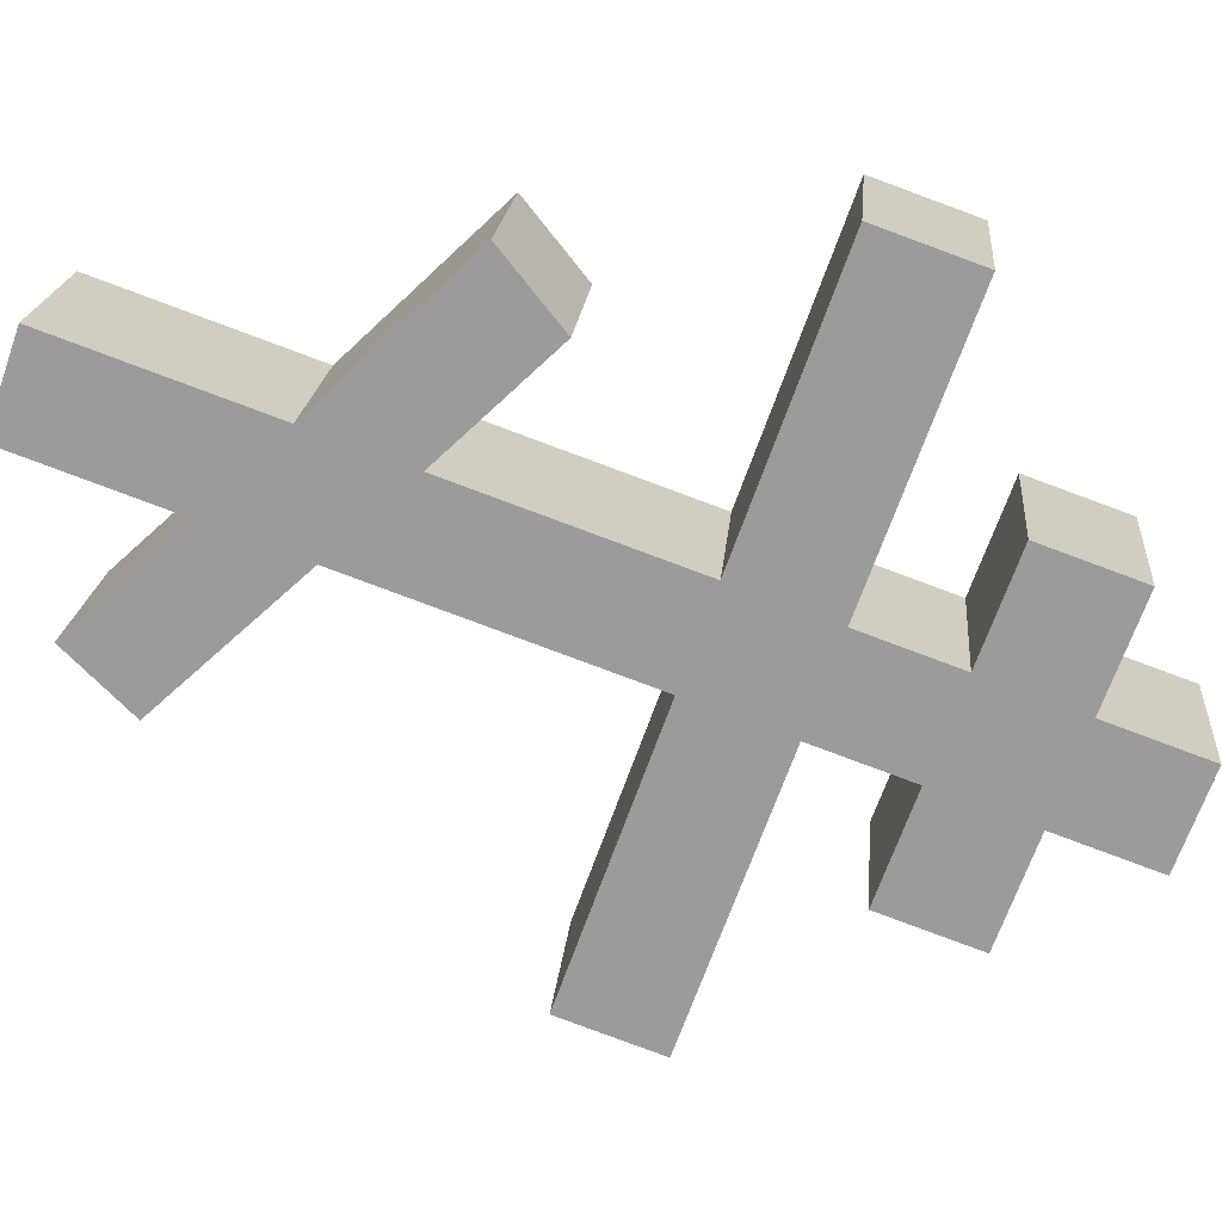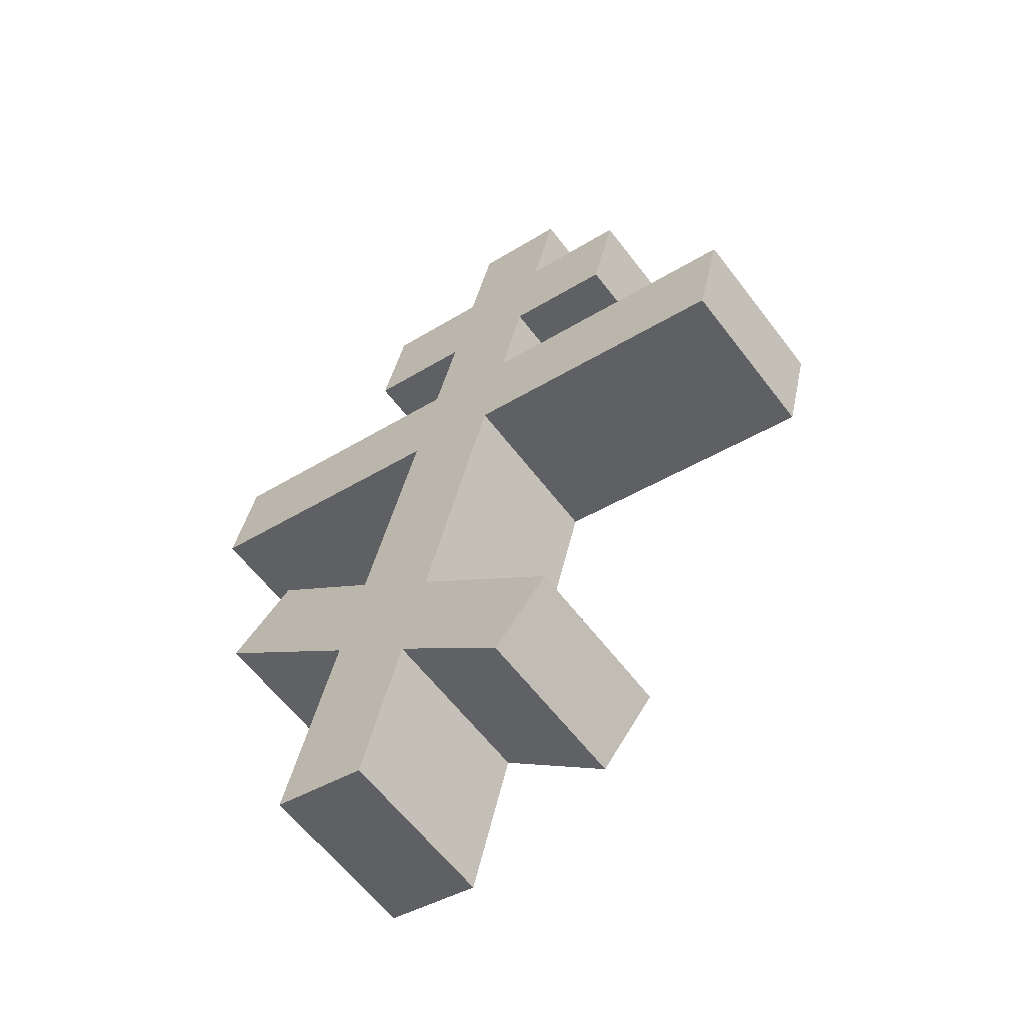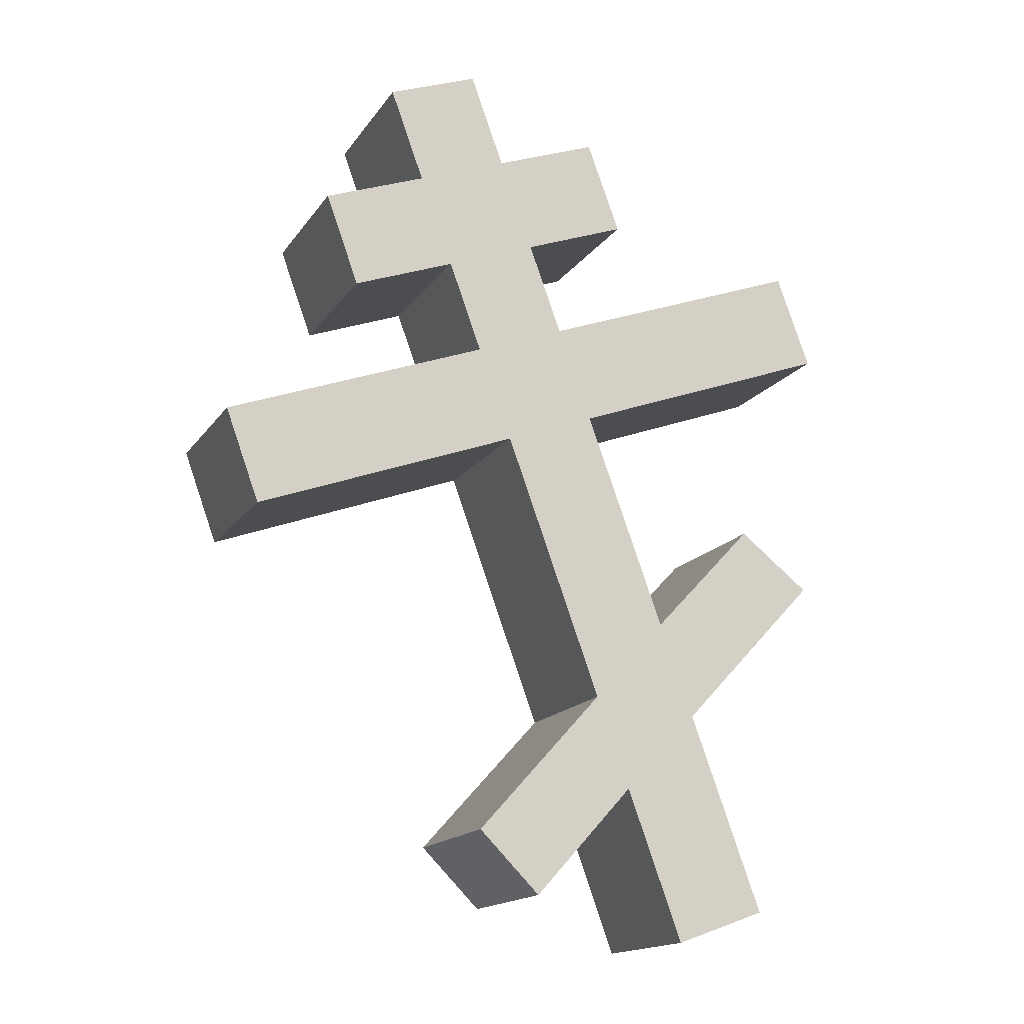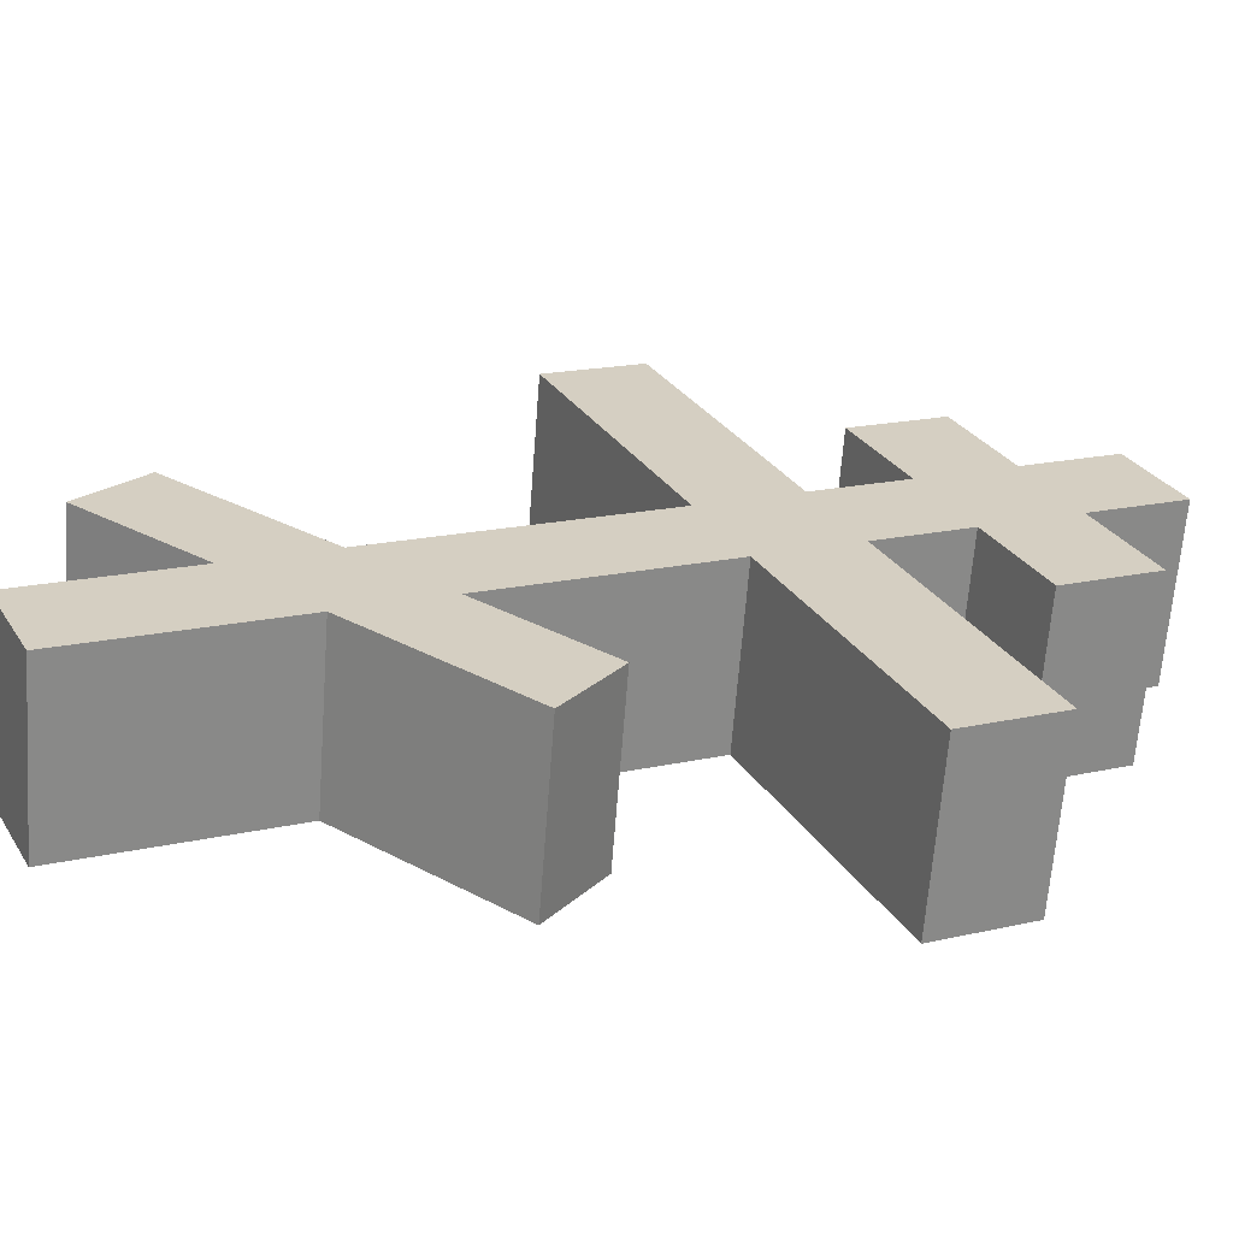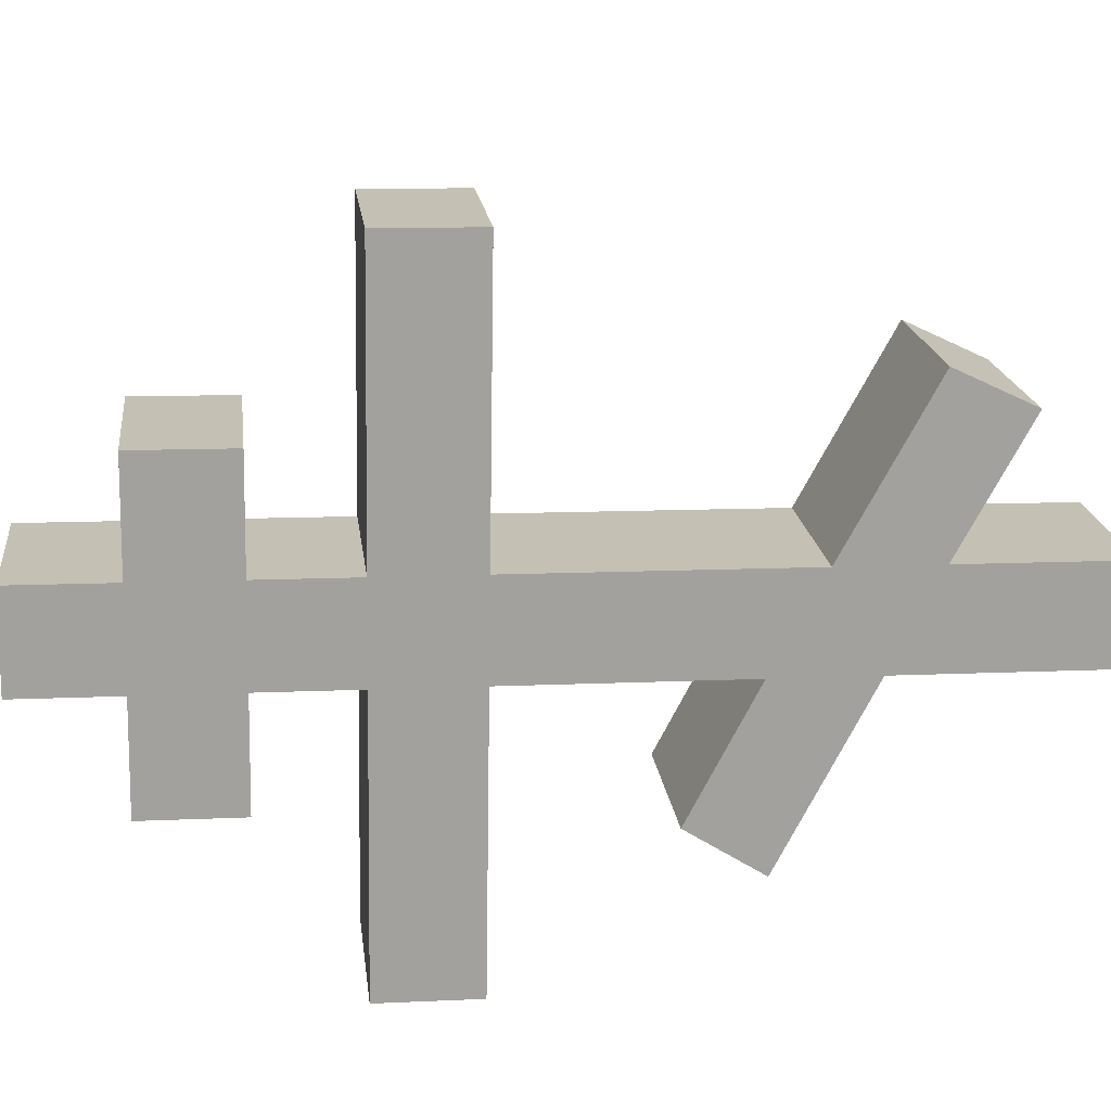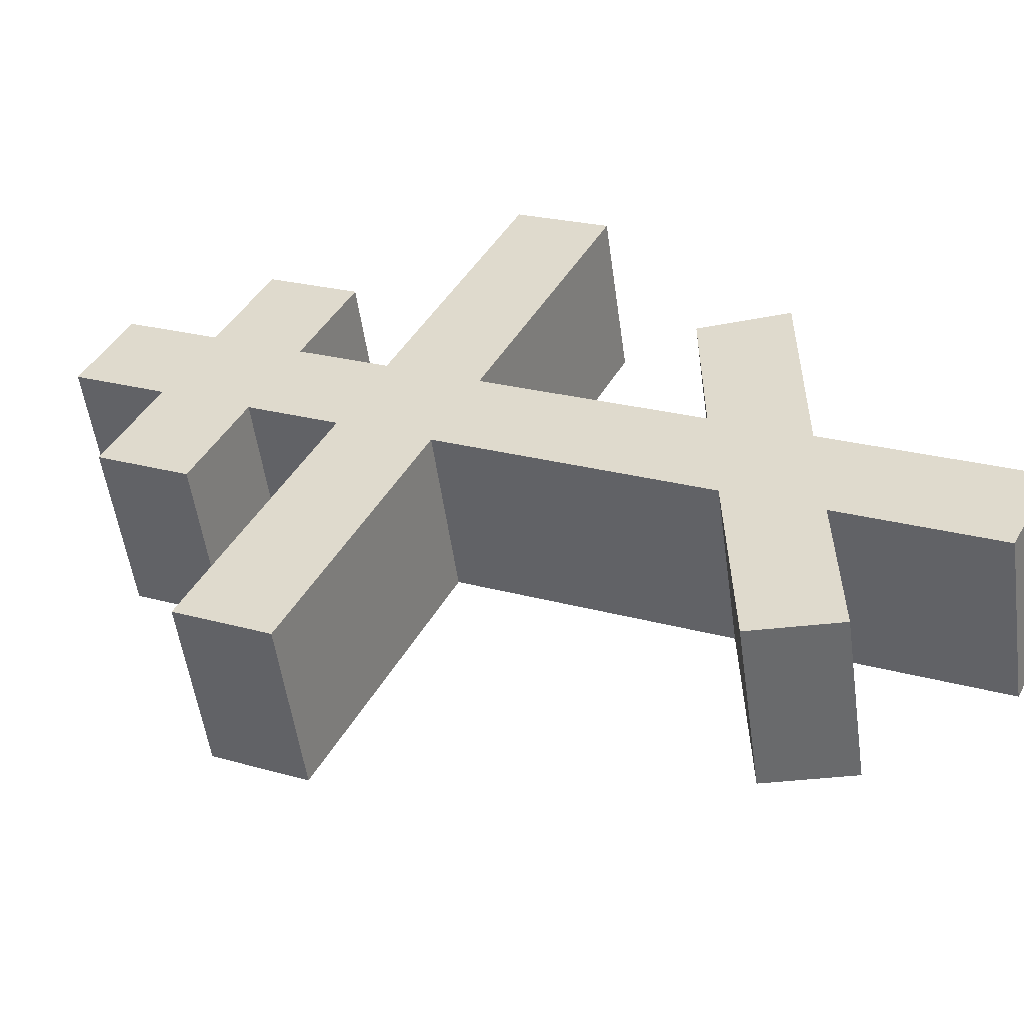
<metadata>
{"format":"obj","ext":"obj","renderer":"f3d","projection":"perspective","resolution":1024,"background":"white","views":[{"elev":-64.2,"azim":88.3,"up":"+Z"},{"elev":-66.5,"azim":-149.0,"up":"+Y"},{"elev":-10.1,"azim":-28.4,"up":"+Y"},{"elev":32.1,"azim":82.5,"up":"+Z"},{"elev":-76.1,"azim":-73.0,"up":"+Z"},{"elev":35.9,"azim":-45.8,"up":"+Z"}]}
</metadata>
<code>
o Cruz_Orto_Cube.011
v 0.611 5.675 -0.04771
v -0.1933 8.24 -0.3651
v 0.5604 5.717 0.4266
v -0.2439 8.283 0.1092
v 0.3455 5.589 -0.06829
v -0.4588 8.154 -0.3856
v 0.2948 5.632 0.4061
v -0.5094 8.197 0.0887
v -0.1078 7.967 -0.3313
v -0.1584 8.01 0.143
v -0.4239 7.924 0.1224
v -0.3733 7.882 -0.3519
v -0.07442 7.742 0.1761
v -0.3399 7.657 0.1556
v -0.2893 7.614 -0.3188
v -0.02383 7.7 -0.2982
v 0.2778 7.797 -0.2748
v 0.1938 8.065 -0.308
v -0.7248 7.827 0.0991
v -0.6742 7.784 -0.3752
v 0.1432 8.108 0.1664
v 0.2272 7.84 0.1995
v -0.6408 7.559 0.1322
v -0.5902 7.517 -0.3421
v 0.008674 7.477 0.2089
v -0.2568 7.392 0.1883
v -0.2062 7.349 -0.286
v 0.05926 7.434 -0.2654
v 0.09426 7.204 0.2427
v -0.1713 7.119 0.2221
v -0.1206 7.076 -0.2522
v 0.1448 7.162 -0.2317
v 0.9274 7.414 -0.171
v 0.8418 7.687 -0.2048
v -1.039 7.139 0.1278
v -0.988 7.096 -0.3466
v 0.7912 7.73 0.2696
v 0.8768 7.457 0.3033
v -0.953 6.866 0.1616
v -0.9024 6.823 -0.3128
v 0.2923 6.572 0.3209
v 0.07099 6.346 0.3177
v 0.1216 6.303 -0.1566
v 0.3429 6.53 -0.1535
v 0.3789 6.296 0.355
v 0.1555 6.076 0.3511
v 0.2061 6.033 -0.1233
v 0.4295 6.253 -0.1193
v 0.8456 6.663 -0.112
v 0.795 6.706 0.3624
v 0.6499 6.832 -0.148
v 0.5993 6.875 0.3263
v -0.3148 5.953 0.312
v -0.2642 5.91 -0.1623
v -0.1465 5.769 0.3466
v -0.09593 5.726 -0.1277
f 9 2 4 10
f 10 4 8 11
f 11 8 6 12
f 12 6 2 9
f 3 7 5 1
f 8 4 2 6
f 15 12 9 16
f 14 11 19 23
f 13 10 11 14
f 16 9 18 17
f 28 16 13 25
f 25 13 14 26
f 26 14 15 27
f 27 15 16 28
f 23 19 20 24
f 17 18 21 22
f 9 10 21 18
f 11 12 20 19
f 15 14 23 24
f 13 16 17 22
f 12 15 24 20
f 10 13 22 21
f 31 27 28 32
f 26 27 36 35
f 29 25 26 30
f 28 25 37 34
f 44 32 29 41
f 41 29 30 42
f 42 30 31 43
f 43 31 32 44
f 39 35 36 40
f 33 34 37 38
f 31 30 39 40
f 32 28 34 33
f 29 32 33 38
f 27 31 40 36
f 25 29 38 37
f 30 26 35 39
f 47 43 44 48
f 45 41 42 46
f 1 48 45 3
f 3 45 46 7
f 7 46 47 5
f 5 47 48 1
f 44 41 52 51
f 48 44 51 49
f 45 48 49 50
f 41 45 50 52
f 49 51 52 50
f 46 42 53 55
f 42 43 54 53
f 47 46 55 56
f 43 47 56 54
f 54 56 55 53

</code>
